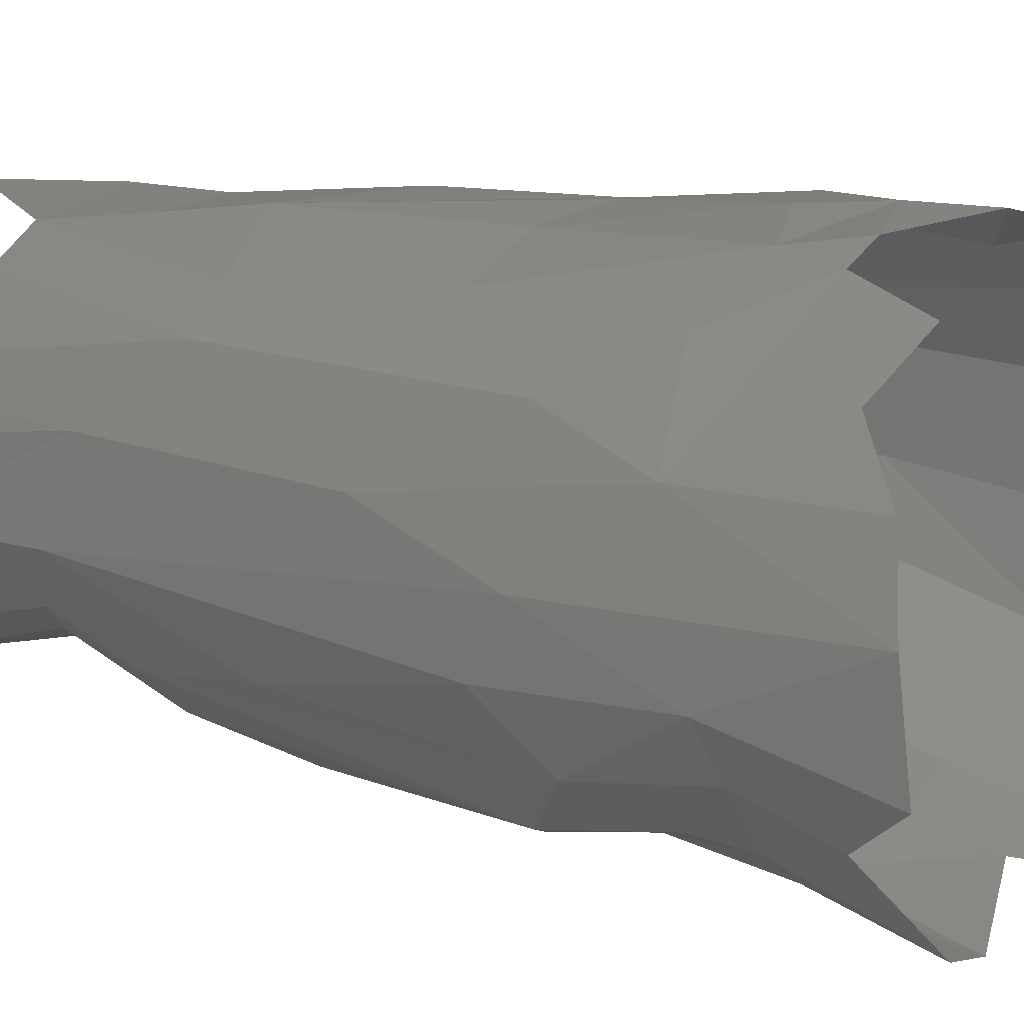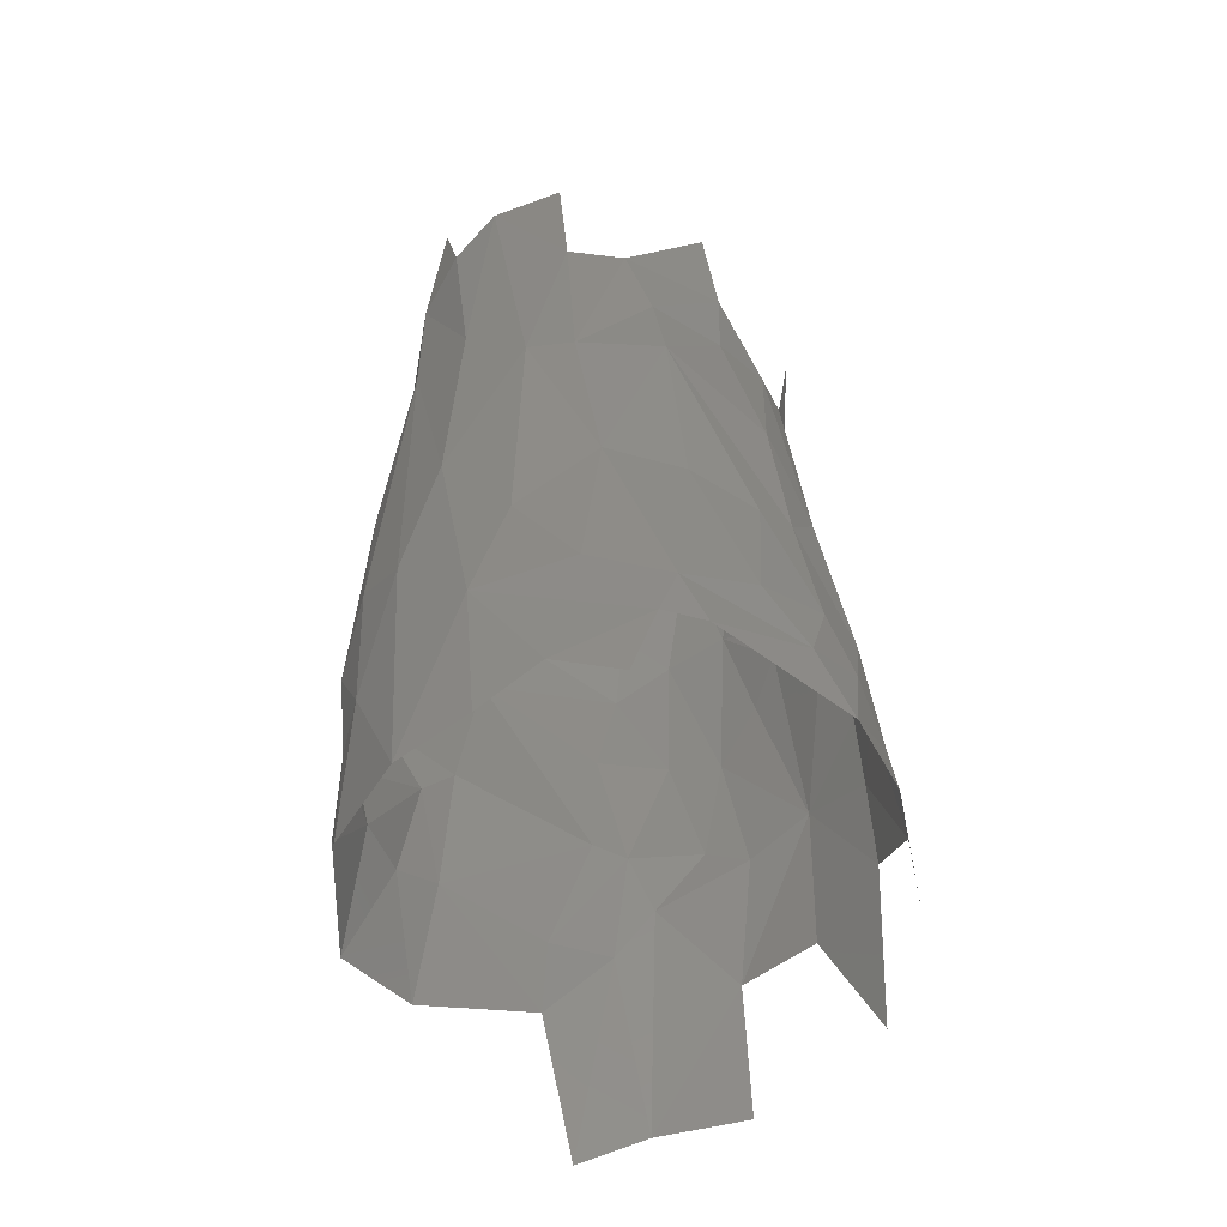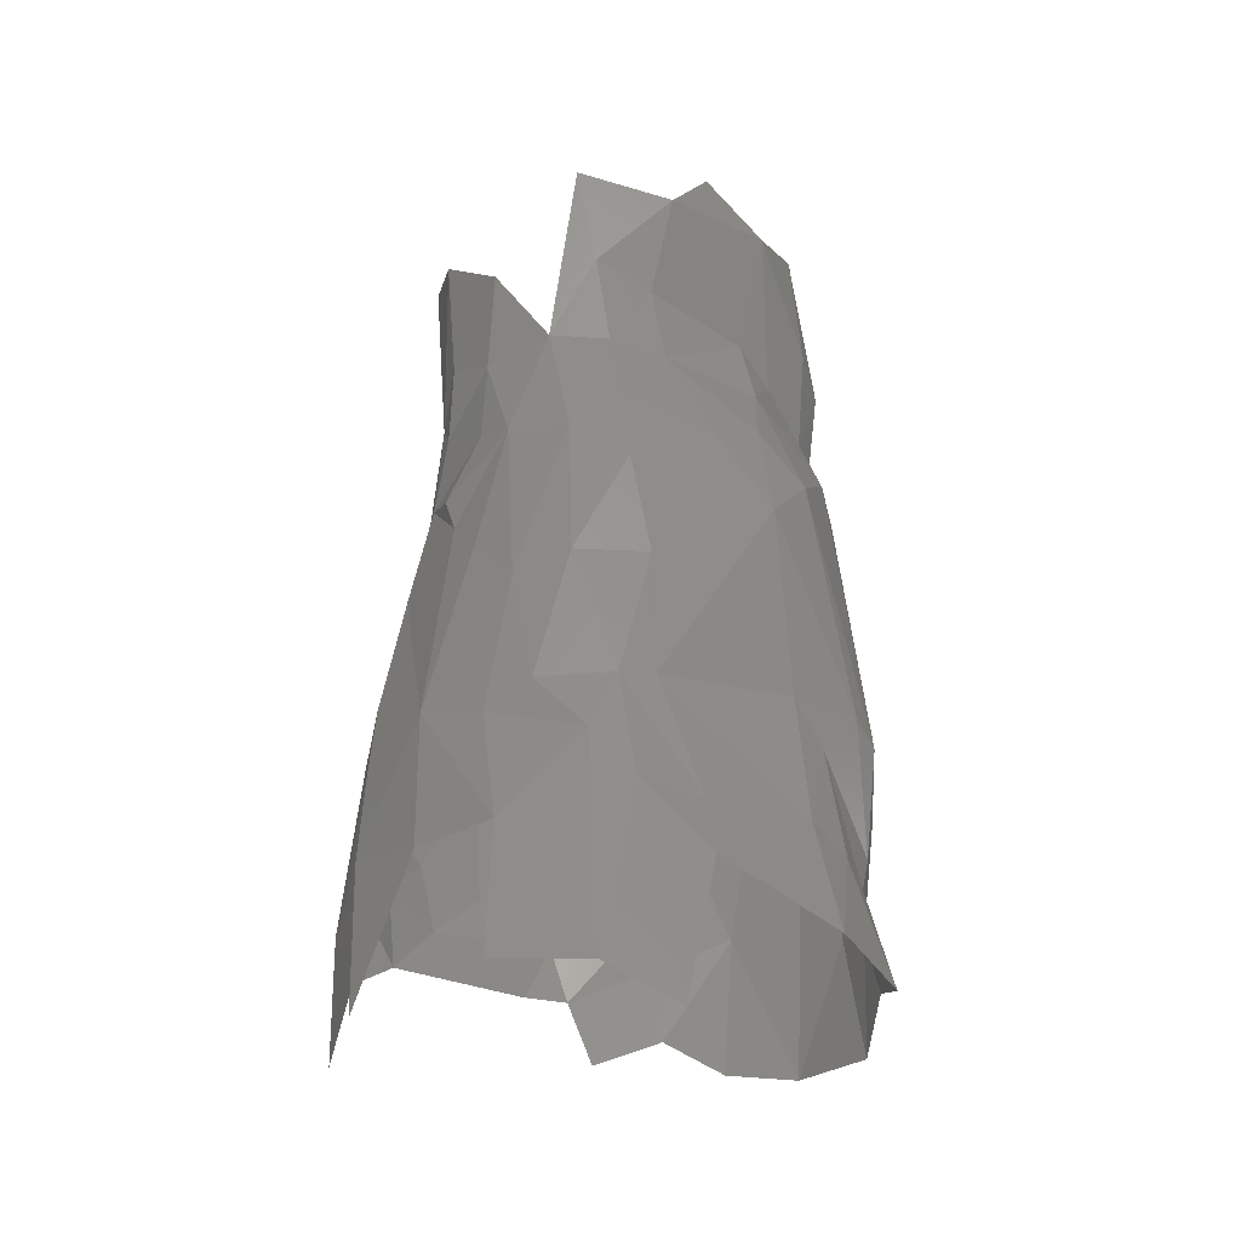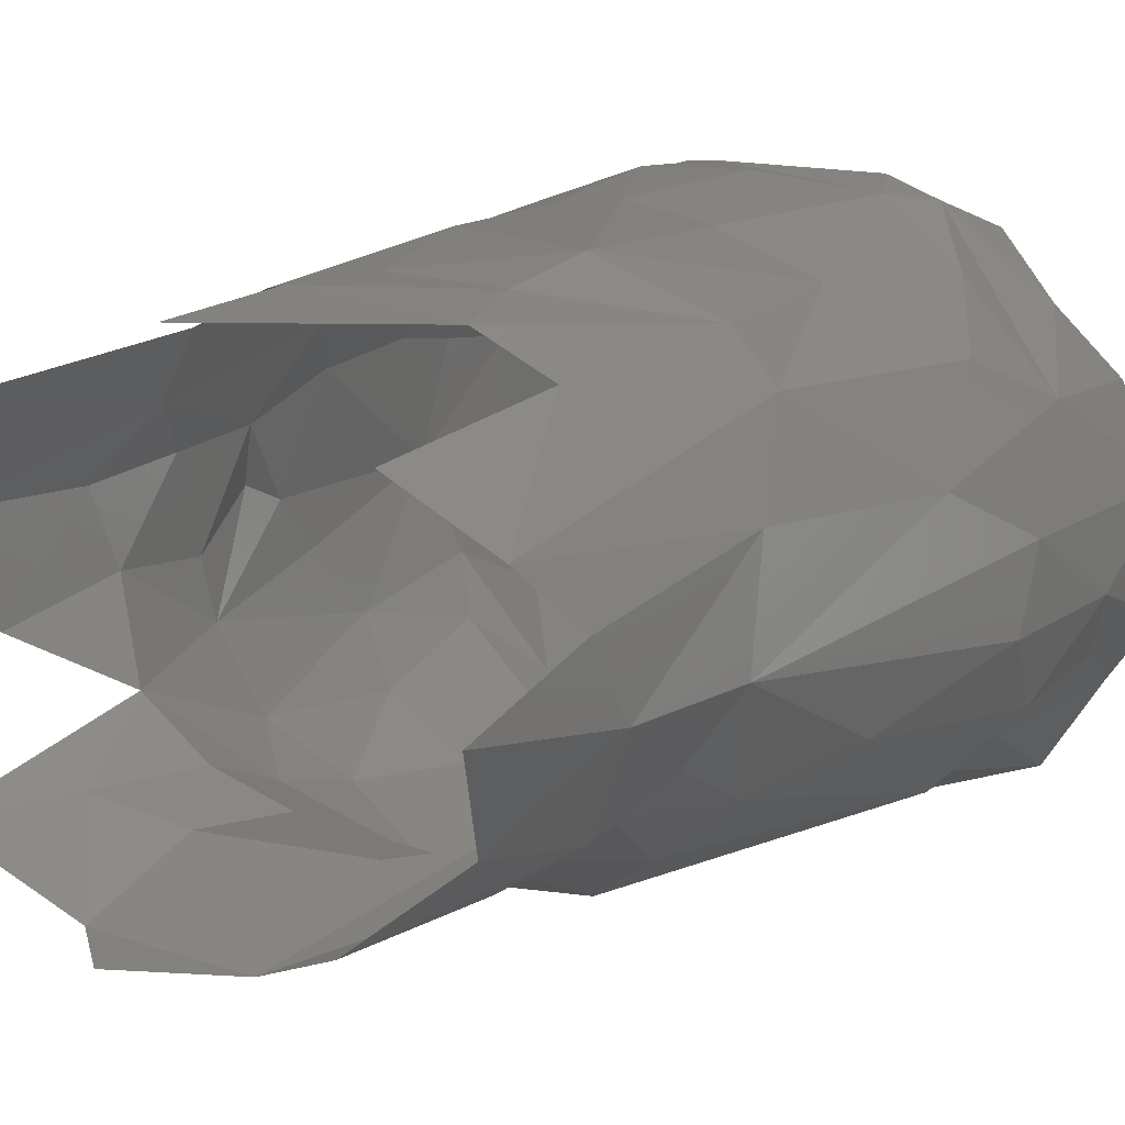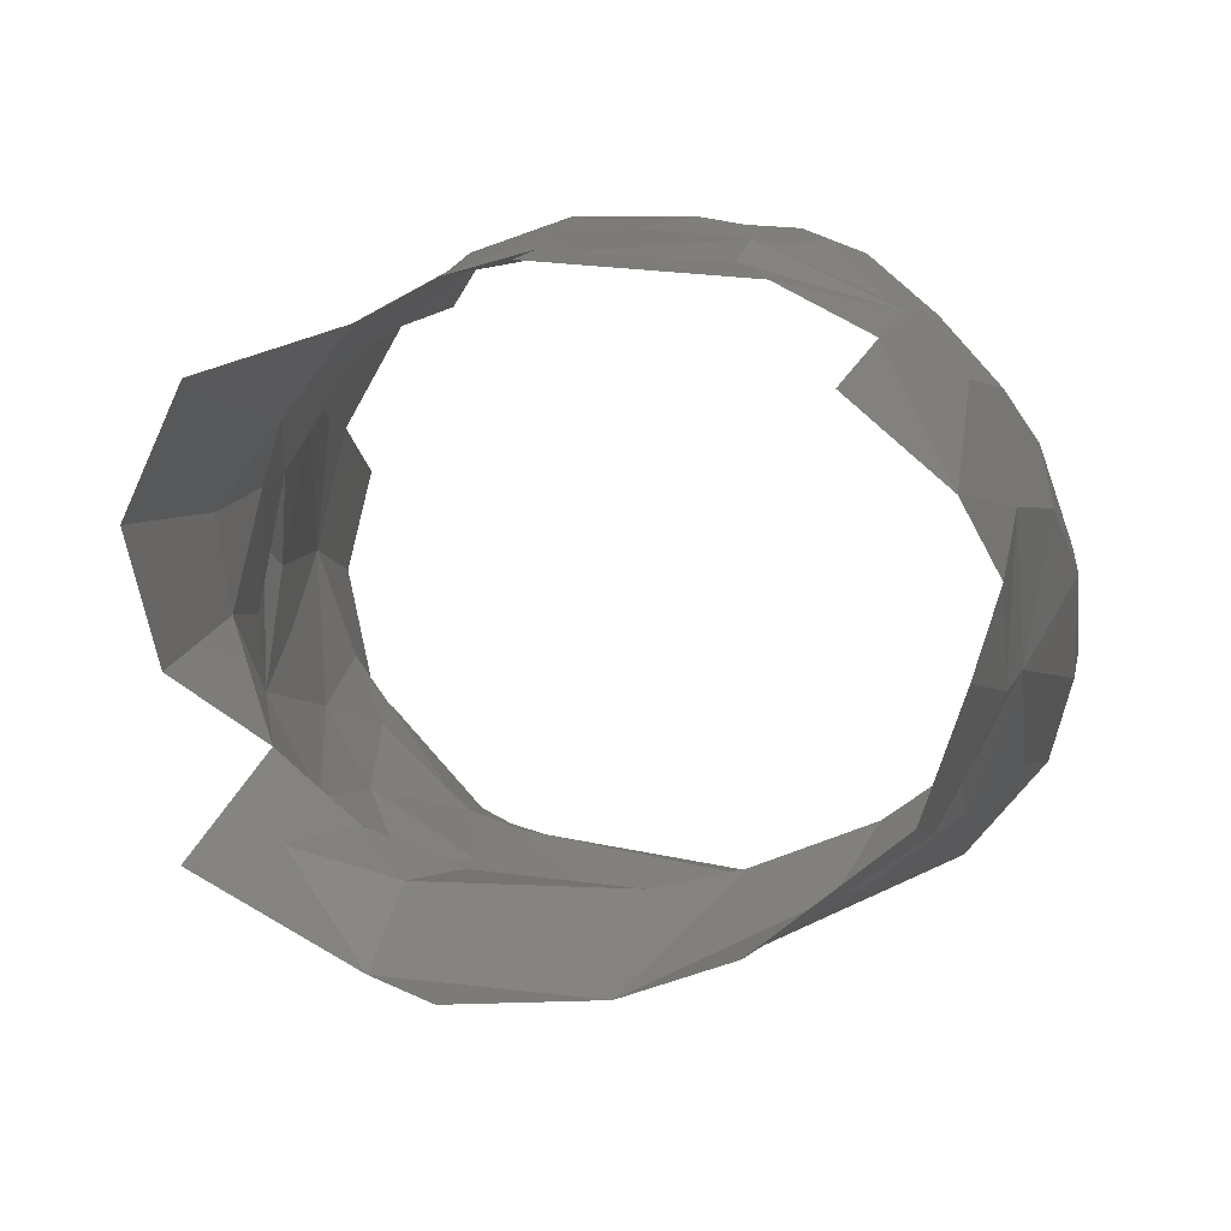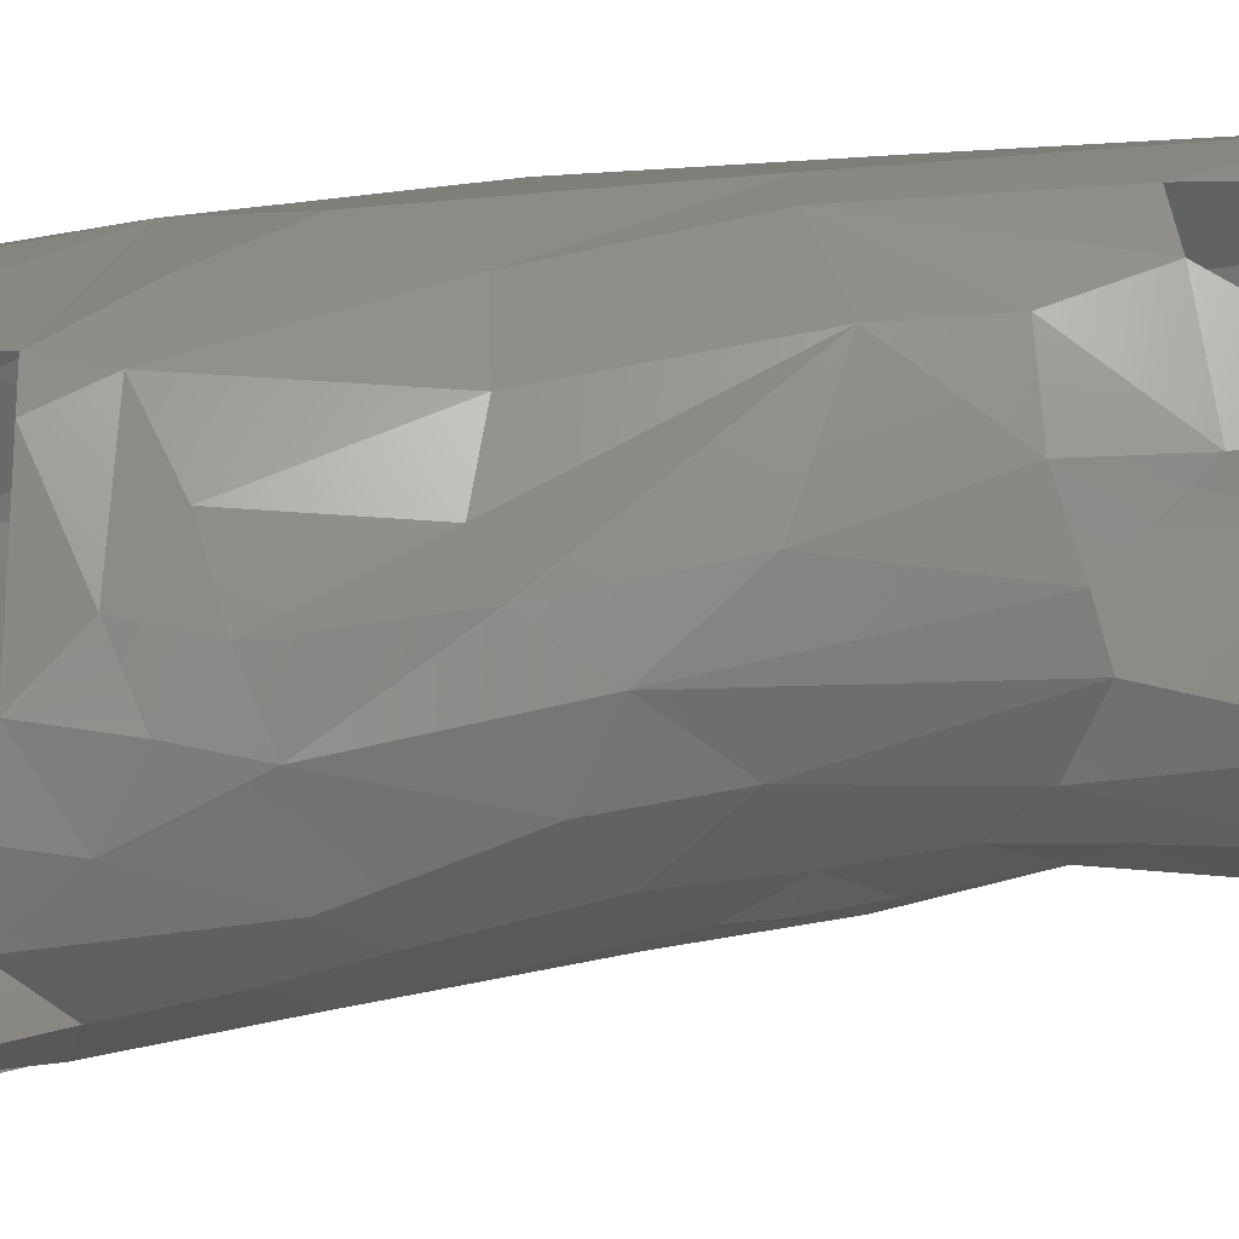
<metadata>
{"format":"stl","ext":"stl","renderer":"f3d","projection":"perspective","resolution":1024,"background":"white","views":[{"elev":12.3,"azim":-56.8,"up":"+Z"},{"elev":-54.1,"azim":-36.9,"up":"+Y"},{"elev":-30.6,"azim":139.2,"up":"+Y"},{"elev":11.3,"azim":-148.5,"up":"+Z"},{"elev":5.2,"azim":-169.9,"up":"+Z"},{"elev":75.0,"azim":86.9,"up":"+Z"}]}
</metadata>
<code>
# stl→obj: 128 verts, 214 faces
v -7.439 29.99 -5.354
v -8.667 32.45 -2.273
v -8.826 26.1 -3.112
v -7.316 25.41 -6.133
v -4.153 30.52 -7.89
v -8.889 27.9 -0.7711
v -8.735 20.58 -3.241
v -8.176 29.95 1.05
v -8.488 19.55 0.1541
v -6.048 24.51 3.892
v -6.045 31.64 3.107
v -5.904 22.22 -6.312
v -7.466 21.47 -5.254
v -7.344 18.41 -6.665
v -1.455 21.72 -8.205
v -4.969 18.52 -8.464
v -7.17 16.45 2.792
v -8.242 13.52 -6.138
v 6.053 26.14 -6.576
v 6.981 30.54 -6.37
v 3.498 29.5 -8.609
v 3.177 21.8 -7.658
v -1.292 24.62 -7.532
v -6.183 5.995 -9.442
v -1.886 16.09 -10.45
v 0.2287 18.19 -9.931
v -5.787 16.28 4.272
v -3.802 24.66 5.067
v 0.3409 30.43 5.49
v 0.9226 25.03 5.684
v 0.3466 13.93 -10.83
v 7.246 22.49 -4.997
v -2.615 21.1 5.409
v -8.915 6.353 -4.916
v 2.611 17.02 -9.907
v -8.638 10.2 -0.4507
v -8.931 5.204 -2.426
v 5.862 18.67 -7.949
v 5.375 22.25 -6.684
v -2.376 17.22 5.909
v 0.8514 21.15 5.625
v -8.131 3.998 -7.292
v 6.123 15.05 -8.792
v 8.29 21.86 -2.22
v 8.662 26 -3.045
v 8.332 22.97 0.08569
v 8.827 28.29 0.157
v 7.336 21.24 1.987
v 7.187 29.41 3.154
v 7.663 16.77 -6.909
v -4.545 9.202 4.46
v 5.453 22.42 4.103
v 3.672 21.9 5.098
v -8.618 -0.03133 -4.866
v 5.356 10.68 -9.153
v 8.786 17.29 -4.406
v -7.033 5.585 2.23
v 2.698 15.23 6.025
v -7.876 -0.7262 -6.739
v -7.657 1.427 0.6466
v -1.311 9.152 5.691
v 8.21 19.6 0.4253
v -6.19 1.399 -8.726
v -5.145 -0.3714 -9.343
v -2.952 -0.2021 -10.7
v -0.8673 0.5946 -10.98
v -2.519 4.365 -10.18
v 7.968 10.54 -7.5
v 8.774 17.94 -2.568
v -4.444 -5.295 -11.43
v -7.104 -3.734 -8.161
v 5.209 5.382 -9.205
v -1.054 6.223 -10.14
v -8.103 -5.471 -2.578
v 5.463 11.75 5.286
v -0.5955 -4.477 -12.58
v -7.805 -5.76 -6.585
v 9.272 9.817 -5.569
v 8.681 15.83 0.58
v 3.615 9.218 5.988
v 7.215 14.67 3.212
v 4.076 0.07275 -10.55
v 6.675 5.119 -8.746
v 9.548 11.95 -3.456
v 9.338 13.64 -1.802
v 9.394 15.13 -1.203
v 4.617 -2.594 -11.6
v -5.068 2.116 3.974
v -6.892 -4.738 0.39
v 1.789 8.476 6.179
v 9.118 11.8 1.495
v -2.184 1.191 5.905
v 6.844 0.3962 -9.891
v 8.986 4.976 -6.553
v 7.881 10.31 3.686
v 7.846 2.522 -8.495
v -5.515 -3.027 2.622
v -2.838 -1.135 5.547
v 10.78 4.642 -2.108
v 6.568 -8.86 -12.06
v 9.968 3.845 -4.936
v 8.99 -7.377 -10.46
v 1.181 2.621 6.518
v -3.378 -4.018 4.563
v 10.16 6.52 1.631
v 9.596 4.647 3.066
v 10.69 -1.374 -6.732
v 4.244 3.341 6.519
v 6.769 4.308 5.575
v -1.086 -1.152 6.217
v 3.467 0.6001 6.516
v 10.77 3.293 1.208
v 11.57 -7.161 -7.533
v 6.145 1.57 5.983
v 11.48 -1.509 -3.125
v 11.31 -0.6373 0.8135
v 5.572 -1.601 6.233
v 8.419 0.1388 4.744
v 12.23 -7.422 -0.7357
v 10.16 -2.44 3.546
v 7.94 -3.162 5.535
v 9.781 -7.358 4.003
v -4.624 6.568 -10.03
v -3.213 23.45 -7.229
v -5.353 26.16 -7.367
v 3.73 25.14 -7.419
v -1.507 29.83 -8.897
v 1.656 31.48 -8.788
f 1 2 3
f 1 4 5
f 1 3 4
f 6 3 2
f 4 3 7
f 6 8 9
f 6 9 3
f 10 8 11
f 3 9 7
f 12 13 14
f 15 12 16
f 14 16 12
f 13 7 14
f 9 8 17
f 17 8 10
f 14 7 18
f 19 20 21
f 15 22 23
f 14 24 16
f 16 25 15
f 26 15 25
f 22 15 26
f 17 10 27
f 10 28 27
f 29 30 28
f 31 26 25
f 20 19 32
f 28 33 27
f 18 7 34
f 26 31 35
f 35 22 26
f 9 36 7
f 28 30 33
f 36 37 7
f 38 39 22
f 32 19 39
f 27 33 40
f 30 41 33
f 14 18 42
f 14 42 24
f 18 34 42
f 7 37 34
f 38 22 35
f 9 17 36
f 43 35 31
f 35 43 38
f 32 39 38
f 44 45 32
f 44 46 45
f 45 46 47
f 47 48 49
f 50 32 38
f 51 17 27
f 33 41 40
f 46 48 47
f 48 52 49
f 41 30 53
f 42 34 54
f 37 54 34
f 43 31 55
f 50 56 32
f 32 56 44
f 36 17 57
f 38 43 50
f 27 40 51
f 41 53 58
f 42 54 59
f 37 36 60
f 17 51 57
f 61 51 40
f 46 44 62
f 46 62 48
f 40 41 58
f 63 59 64
f 65 66 67
f 42 59 63
f 57 60 36
f 43 68 50
f 56 69 44
f 44 69 62
f 70 65 64
f 70 64 71
f 59 71 64
f 66 72 73
f 54 37 74
f 37 60 74
f 43 55 68
f 75 53 52
f 58 53 75
f 65 70 76
f 66 65 76
f 71 59 77
f 77 59 54
f 68 78 50
f 50 78 56
f 79 62 69
f 58 80 40
f 48 81 52
f 82 72 66
f 55 83 68
f 84 56 78
f 85 56 84
f 69 56 86
f 69 86 79
f 79 48 62
f 66 76 87
f 88 57 51
f 86 56 85
f 48 79 81
f 82 66 87
f 89 74 60
f 55 72 83
f 61 40 90
f 80 90 40
f 75 52 81
f 82 83 72
f 86 85 79
f 91 79 85
f 91 81 79
f 80 58 75
f 88 60 57
f 92 88 51
f 87 93 82
f 82 93 83
f 83 94 68
f 81 91 95
f 96 83 93
f 89 60 97
f 83 96 94
f 60 88 98
f 99 85 84
f 92 51 61
f 75 81 95
f 87 100 93
f 60 98 97
f 78 68 94
f 91 85 99
f 94 96 101
f 94 101 78
f 88 92 98
f 78 99 84
f 93 100 102
f 92 61 103
f 61 90 103
f 102 96 93
f 97 98 104
f 78 101 99
f 91 105 95
f 95 105 106
f 96 107 101
f 91 99 105
f 90 80 108
f 109 75 95
f 80 75 109
f 98 92 110
f 95 106 109
f 108 80 109
f 96 102 107
f 99 101 107
f 111 110 92
f 99 112 105
f 103 111 92
f 103 90 108
f 108 111 103
f 102 113 107
f 105 112 106
f 108 109 114
f 115 99 107
f 116 112 99
f 111 108 114
f 116 99 115
f 110 111 117
f 109 118 114
f 111 114 117
f 109 106 118
f 114 118 117
f 116 115 119
f 116 120 112
f 106 112 120
f 106 120 118
f 118 121 117
f 121 118 120
f 122 121 120
f 54 74 77
f 123 24 63
f 24 25 16
f 55 31 72
f 31 73 72
f 65 67 64
f 63 64 67
f 67 66 73
f 73 31 123
f 25 123 31
f 63 67 123
f 63 24 42
f 24 123 25
f 123 67 73
f 15 23 124
f 4 7 13
f 12 125 4
f 5 4 125
f 39 19 126
f 23 22 126
f 22 39 126
f 125 127 5
f 125 12 124
f 15 124 12
f 21 127 126
f 127 23 126
f 125 124 127
f 127 124 23
f 21 126 19
f 12 4 13
f 21 128 127

</code>
